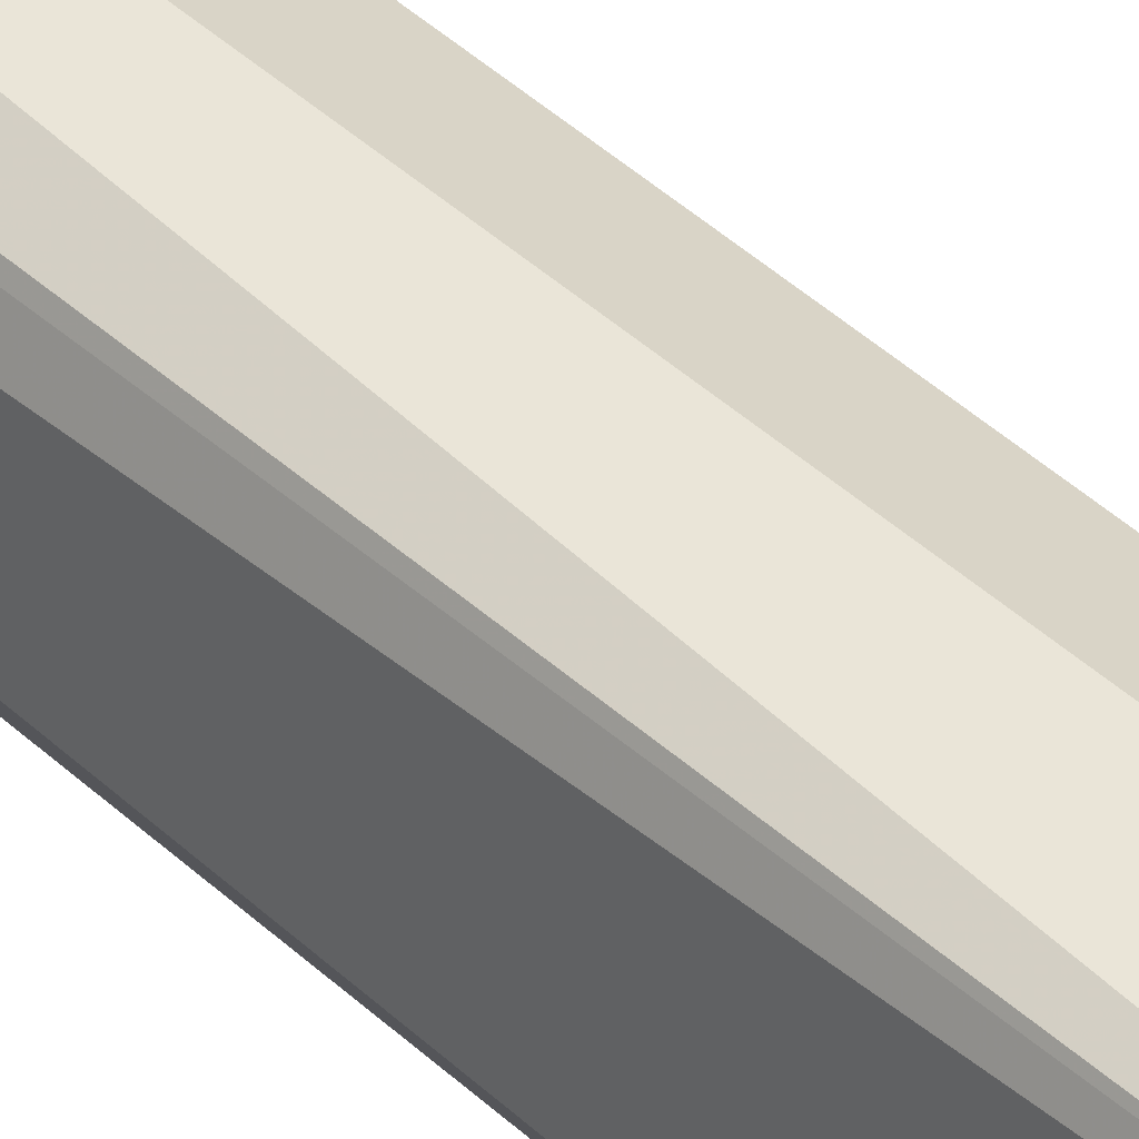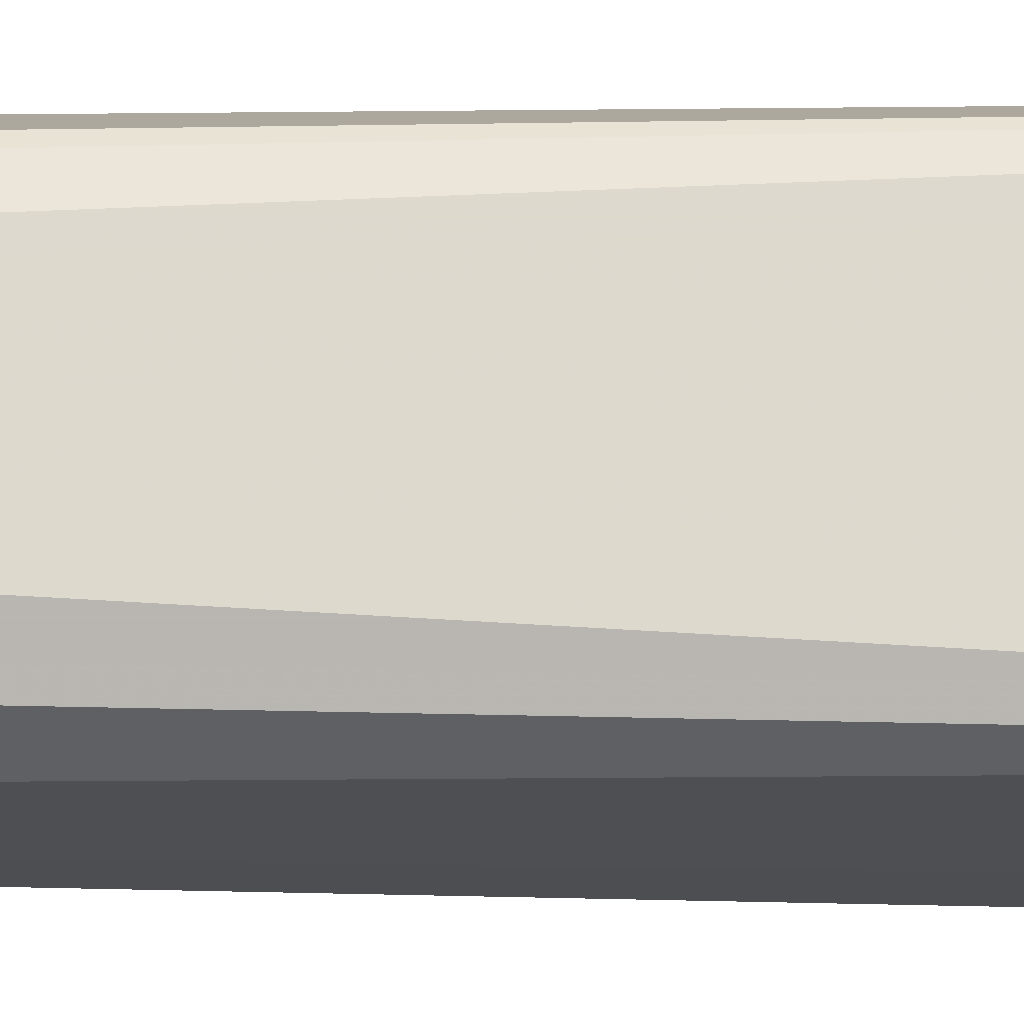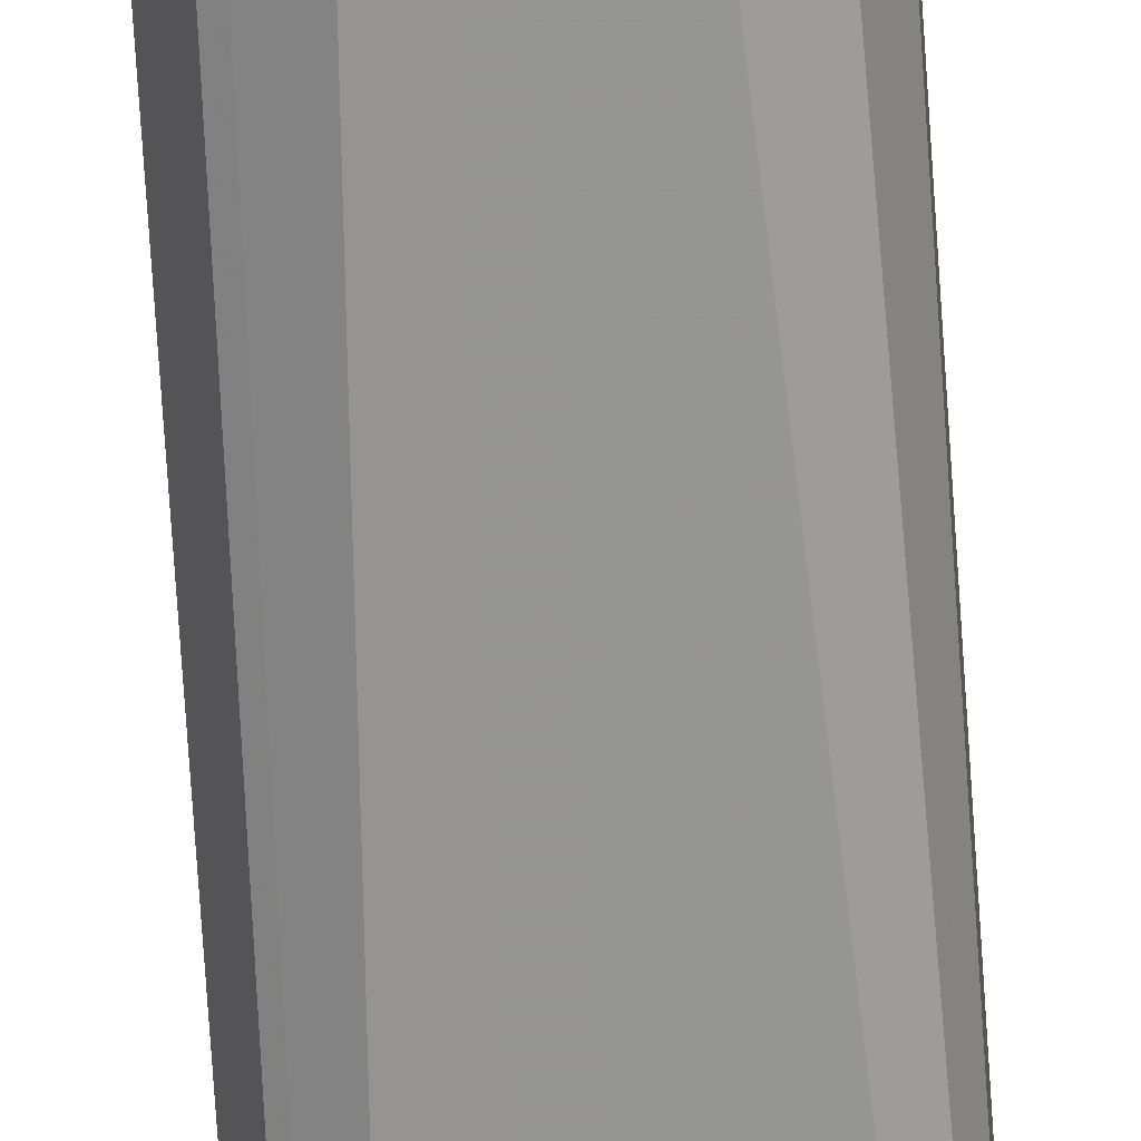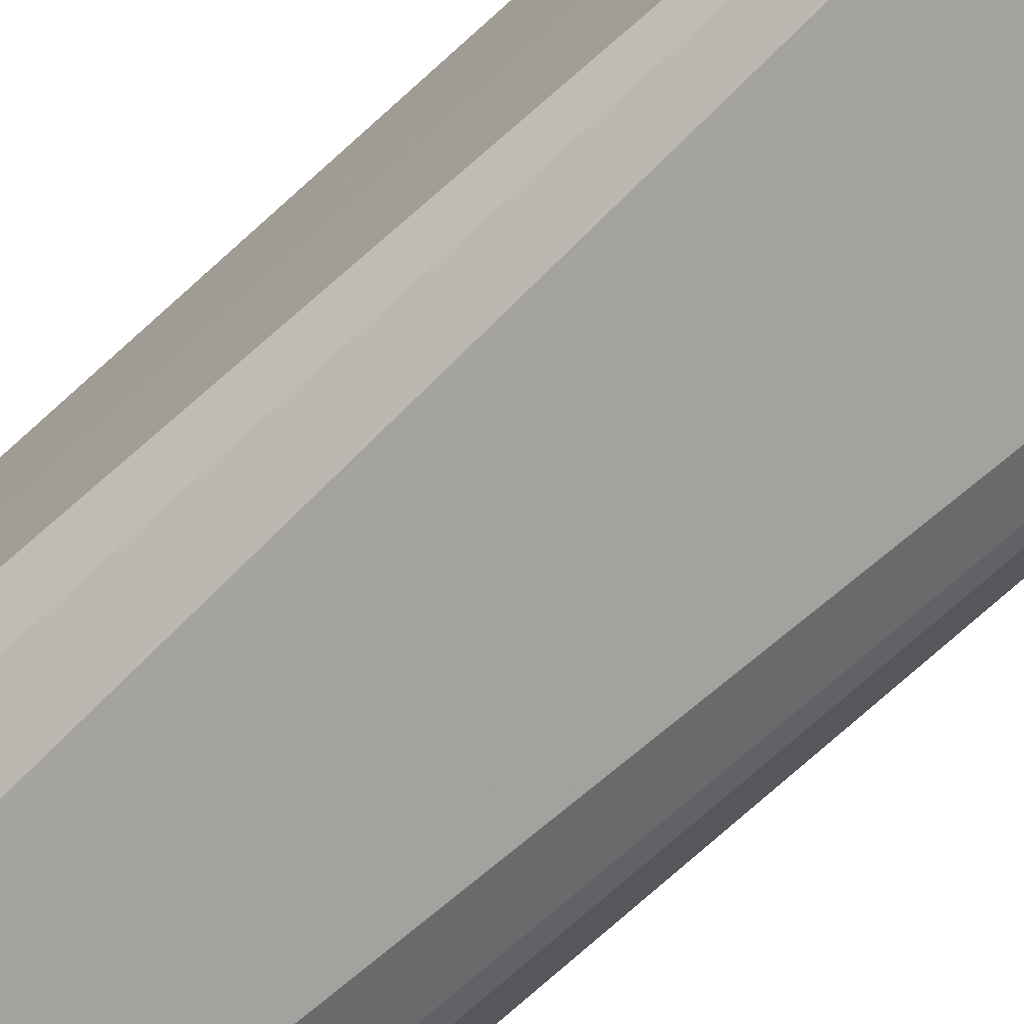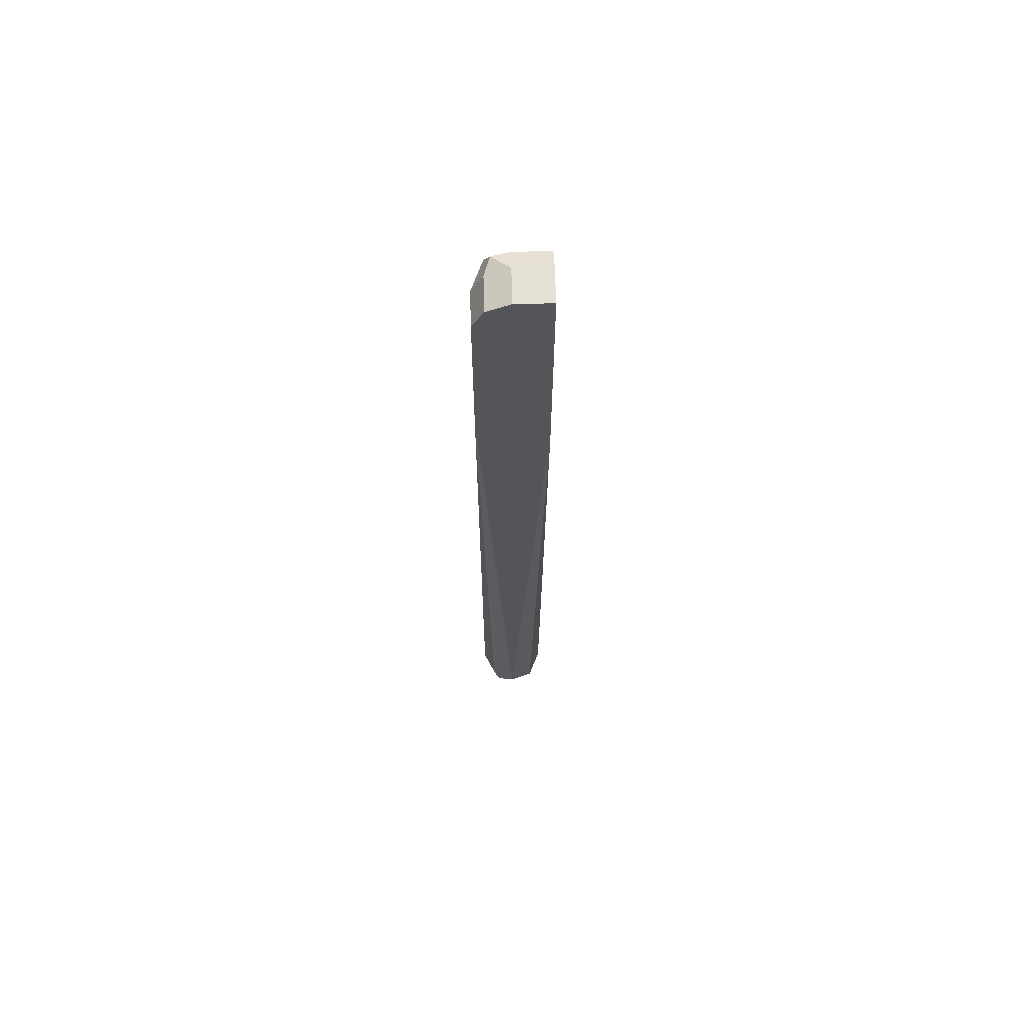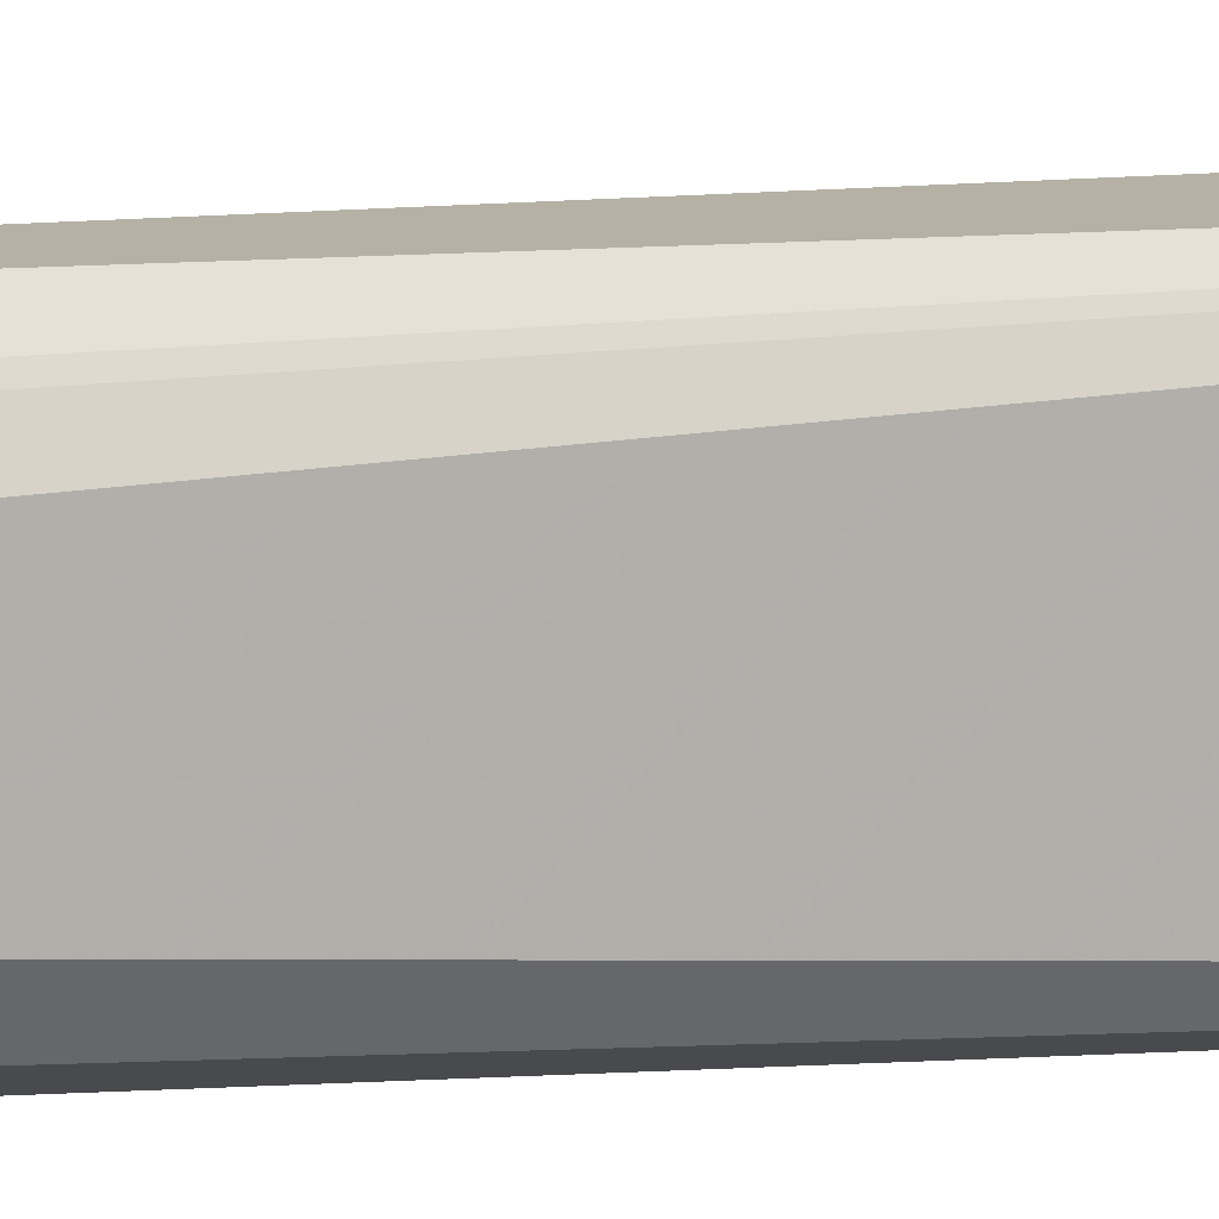
<metadata>
{"format":"obj","ext":"obj","renderer":"f3d","projection":"perspective","resolution":1024,"background":"white","views":[{"elev":45.4,"azim":135.8,"up":"+Z"},{"elev":-17.8,"azim":88.7,"up":"+Z"},{"elev":-67.2,"azim":3.7,"up":"+Z"},{"elev":-73.0,"azim":132.3,"up":"+Z"},{"elev":65.5,"azim":88.5,"up":"+Y"},{"elev":11.9,"azim":77.3,"up":"+Z"}]}
</metadata>
<code>
v -0.2547 -0.5571 0.3343
v -0.2653 -0.5518 0.329
v -0.2626 -0.565 0.3263
v -0.2494 -0.5677 0.329
v -0.2441 -0.5571 0.329
v -0.2387 -0.2229 0.3343
v -0.2547 -0.1433 0.3343
v -0.2706 -0.5571 0.3183
v -0.2653 -0.138 0.329
v -0.2653 -0.5677 0.313
v -0.2547 -0.573 0.3183
v -0.2427 -0.565 0.3263
v -0.2387 -0.2405 0.3307
v -0.2387 -0.1433 0.3343
v -0.2388 -0.5571 0.3183
v -0.2547 -0.1327 0.329
v -0.2653 -0.5571 0.3077
v -0.2706 -0.1433 0.3183
v -0.2706 -0.1751 0.3019
v -0.2626 -0.1314 0.3263
v -0.2653 -0.1327 0.3183
v -0.2626 -0.565 0.3064
v -0.2467 -0.569 0.3104
v -0.2441 -0.5677 0.3183
v -0.2547 -0.5677 0.3077
v -0.2387 -0.243 0.3299
v -0.2387 -0.1327 0.3289
v -0.2388 -0.1327 0.329
v -0.2441 -0.5624 0.3077
v -0.2387 -0.2381 0.3019
v -0.2387 -0.2388 0.3024
v -0.2387 -0.2546 0.3183
v -0.2387 -0.2494 0.3236
v -0.2547 -0.1273 0.3183
v -0.2706 -0.1433 0.3019
v -0.2624 -0.23 0.3019
v -0.2547 -0.5571 0.3024
v -0.2653 -0.1327 0.3019
v -0.2387 -0.1273 0.3183
v -0.2388 -0.2382 0.3019
v -0.2387 -0.1279 0.3019
v -0.2547 -0.1273 0.3019
v -0.2598 -0.2464 0.3019
v -0.2547 -0.2532 0.3019
v -0.2389 -0.2386 0.3019
v -0.2387 -0.1273 0.3024
v -0.2388 -0.1273 0.3019
f 16 34 20
f 17 19 22
f 18 21 38
f 19 47 41
f 19 35 38
f 19 38 42
f 19 42 47
f 18 38 35
f 16 39 34
f 15 31 32
f 15 33 26
f 15 32 33
f 15 30 31
f 15 29 30
f 15 24 29
f 14 27 28
f 13 15 26
f 19 41 30
f 16 28 39
f 19 30 40
f 23 25 29
f 19 45 44
f 37 44 45
f 37 43 44
f 36 43 37
f 34 47 42
f 34 46 47
f 34 39 46
f 30 37 40
f 29 37 30
f 27 39 28
f 19 40 45
f 25 37 29
f 12 24 15
f 22 37 25
f 21 42 38
f 21 34 42
f 20 34 21
f 19 37 22
f 19 36 37
f 19 43 36
f 19 44 43
f 23 29 24
f 11 25 23
f 8 17 10
f 11 24 12
f 6 13 26
f 5 12 6
f 4 12 5
f 4 11 12
f 3 8 10
f 3 11 4
f 3 10 11
f 2 18 8
f 2 9 18
f 2 8 3
f 1 9 2
f 1 7 9
f 1 14 7
f 1 6 14
f 1 5 6
f 1 4 5
f 1 3 4
f 1 2 3
f 37 45 40
f 6 26 33
f 11 22 25
f 6 33 32
f 6 31 30
f 11 23 24
f 10 22 11
f 10 17 22
f 9 21 18
f 9 20 21
f 8 19 17
f 8 35 19
f 8 18 35
f 7 20 9
f 7 16 20
f 7 28 16
f 7 14 28
f 6 15 13
f 6 12 15
f 6 27 14
f 6 39 27
f 6 46 39
f 6 41 46
f 6 30 41
f 6 32 31
f 41 47 46

</code>
